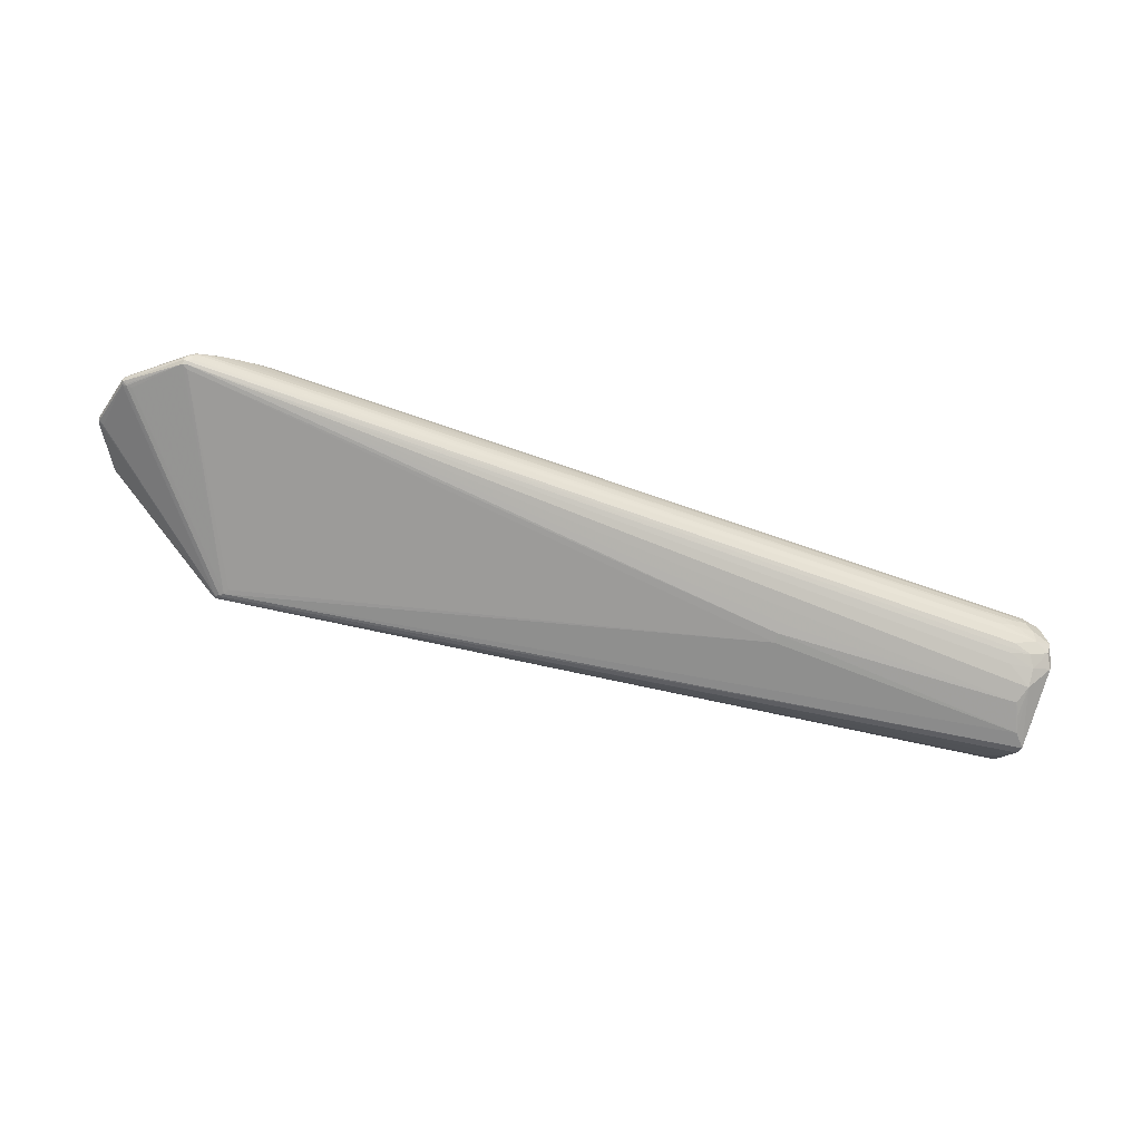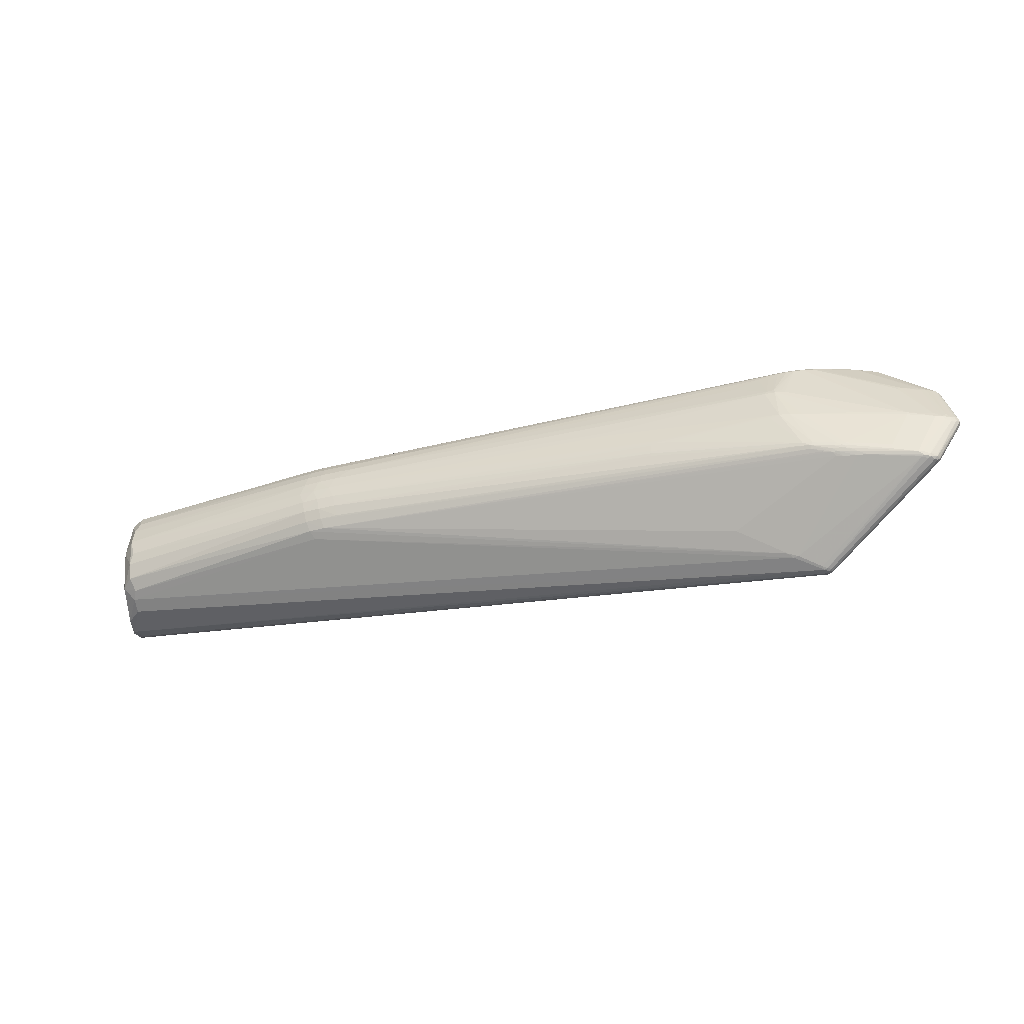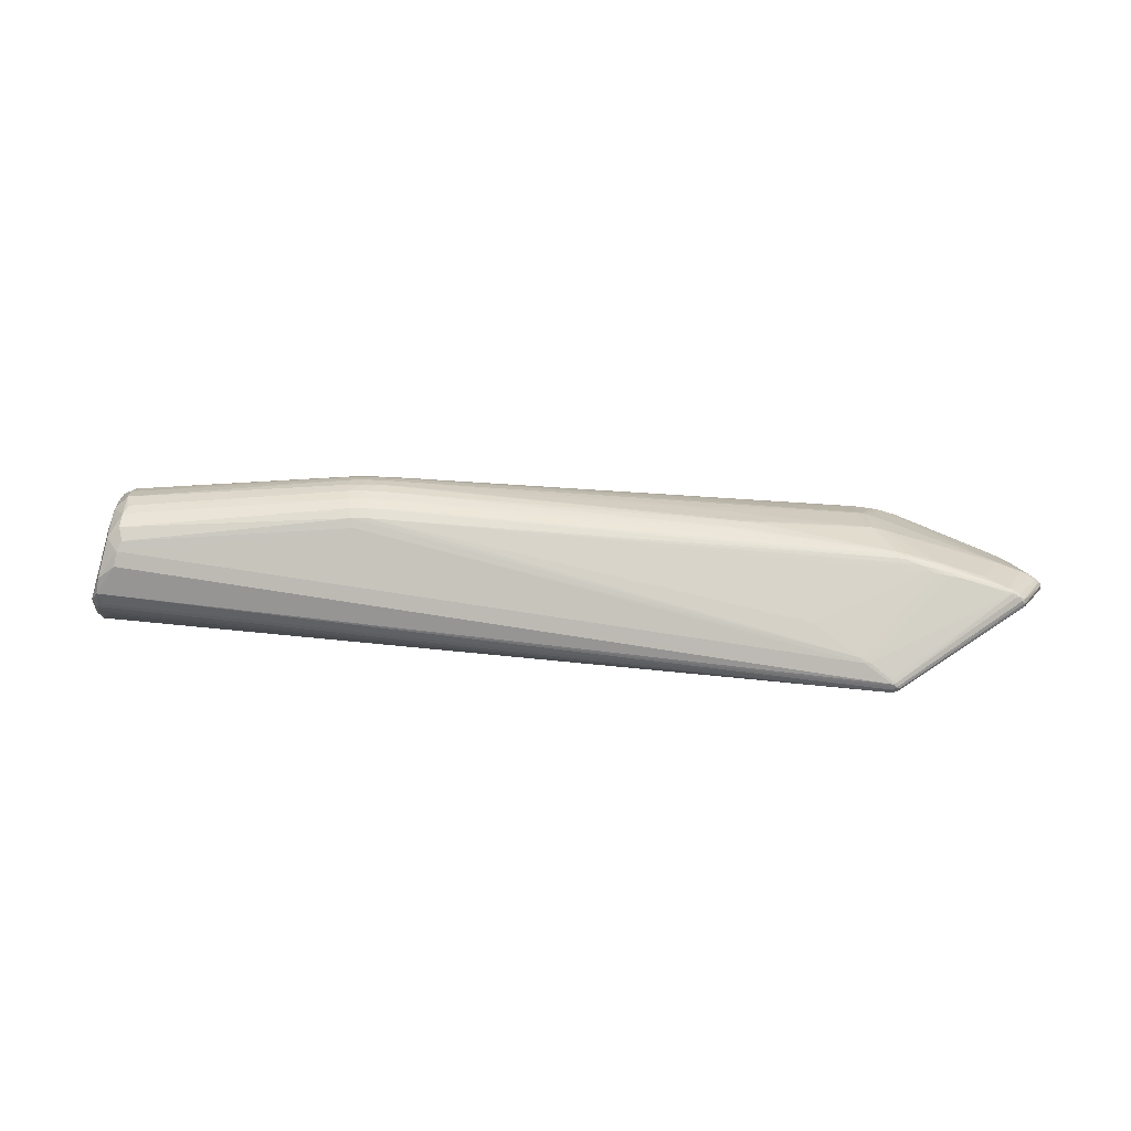
<metadata>
{"format":"obj","ext":"obj","renderer":"f3d","projection":"perspective","resolution":1024,"background":"white","views":[{"elev":-68.7,"azim":161.9,"up":"+Z"},{"elev":-33.0,"azim":20.0,"up":"+Y"},{"elev":37.5,"azim":2.7,"up":"+Z"}]}
</metadata>
<code>
v -0.6382 -0.05456 -0.05768
v 0.324 -0.06157 -0.0027
v 0.3201 -0.05236 0.008957
v 0.3188 -0.06013 0.009217
v 0.3353 -0.003427 -0.003999
v 0.2737 0.09203 -0.05009
v 0.1947 -0.1403 -0.04619
v -0.01983 0.02308 0.05272
v 0.2736 0.0955 -0.03902
v 0.283 0.09111 -0.04813
v 0.324 0.04511 -0.04611
v -0.6375 -0.07187 -0.03493
v -0.6289 -0.07853 -0.02119
v -0.6302 -0.07434 0.00962
v -0.6215 -0.05044 0.04378
v -0.6238 -0.004083 0.04774
v -0.6267 0.04213 0.03394
v -0.6335 0.07104 -0.004725
v -0.5989 0.07036 -0.04038
v -0.6371 0.06198 -0.04743
v -0.6445 0.02309 -0.05884
v -0.3791 0.006447 0.07931
v -0.3674 -0.04122 0.07134
v -0.3732 0.05474 0.05513
v 0.03075 -0.01846 0.05595
v 0.03363 -0.005957 0.05562
v 0.1055 -0.1014 0.0006212
v 0.1706 0.00751 0.04256
v 0.1665 0.04563 0.03233
v 0.1581 0.08164 0.01617
v 0.1692 0.08366 0.01363
v 0.1814 0.08937 0.005952
v 0.1949 0.005863 0.03699
v 0.3007 -0.00067 0.007624
v 0.3495 -0.006956 -0.01284
v 0.3357 0.04761 -0.0392
v 0.3352 0.04726 -0.03657
v 0.1863 0.08636 0.008766
v 0.192 0.09124 0.002147
v 0.2059 0.08955 0.0004169
v 0.2087 0.09283 -0.004576
v 0.234 0.09608 -0.01958
v 0.2471 0.09657 -0.02589
v 0.257 0.09662 -0.0322
v 0.2103 -0.04358 0.03957
v 0.2265 -0.03833 0.03693
v 0.2315 -0.05368 0.03137
v 0.2356 -0.03949 0.03485
v 0.246 -0.05424 0.02894
v 0.2563 -0.05428 0.02716
v 0.2807 -0.05013 0.02317
v 0.2825 -0.04448 0.02215
v 0.3246 -0.06103 0.001652
v 0.3279 -0.05567 0.0006505
v 0.1942 -0.1404 -0.05338
v 0.1916 -0.1379 -0.0571
v -0.5956 0.07617 -0.02079
v -0.5954 0.05393 -0.05707
v -0.372 -0.01928 0.08005
v -0.3749 0.03276 0.07107
v -0.3957 0.06855 0.03172
v -0.3677 0.0679 0.03466
v -0.3587 0.005818 -0.07195
v -0.3345 -0.01837 0.07919
v -0.3428 0.007753 0.0795
v -0.3378 0.03413 0.07018
v -0.3372 0.05505 0.05499
v -0.5997 0.07156 0.007123
v -0.599 0.07649 -0.0112
v -0.5805 0.07585 -0.02487
v -0.5797 0.07341 -0.03474
v -0.5988 0.07429 -0.02916
v -0.5991 0.06332 -0.05058
v -0.5995 0.04403 -0.06156
v -0.3738 -0.006536 0.08092
v -0.3698 -0.03132 0.07673
v -0.3893 0.04472 0.06227
v -0.3743 0.04469 0.06376
v -0.388 0.05494 0.05368
v -0.3752 0.01977 0.07634
v -0.3855 0.06261 0.04415
v -0.3824 0.06818 0.03352
v -0.3708 0.06237 0.04546
v -0.3601 -0.004711 -0.07225
v -0.3704 0.01583 -0.07
v -0.364 -0.04795 0.06389
v -0.3498 -0.04076 0.07156
v -0.3157 -0.01701 0.07814
v -0.333 -0.03 0.07624
v -0.3519 -0.03101 0.07681
v -0.3538 -0.01906 0.08009
v -0.3559 -0.006137 0.08123
v -0.362 0.006873 0.08009
v -0.3365 -0.005497 0.08029
v -0.3235 0.008507 0.07805
v -0.3381 0.02139 0.07566
v -0.319 0.02195 0.07428
v -0.3574 0.02047 0.07662
v -0.357 0.03341 0.07109
v -0.3566 0.04513 0.06384
v -0.3189 0.03427 0.06932
v -0.3378 0.04547 0.06332
v -0.3558 0.05493 0.05537
v -0.3191 0.0454 0.06271
v -0.3535 0.06238 0.04564
v -0.6413 0.0669 -0.03235
v -0.6444 0.04833 -0.05332
v -0.6463 0.05248 -0.02847
v -0.6341 0.05636 0.01023
v -0.6406 0.03684 -0.004217
v -0.6276 0.02149 0.03743
v -0.6247 -0.02908 0.04257
v -0.6365 -0.03969 0.00342
v -0.6276 -0.06149 0.02302
v -0.6358 -0.0765 -0.02651
v -0.6332 -0.07945 -0.00679
v -0.6409 -0.07477 -0.01804
v -0.6385 -0.06639 -0.04188
v -0.6445 -0.03677 -0.07222
v -0.6428 -0.04522 -0.06751
v -0.6484 -0.04683 -0.05798
v -0.632 -0.02195 -0.07343
v 0.3261 -0.05919 -0.003462
v 0.319 -0.05696 0.009851
v 0.3121 -0.05905 0.01311
v 0.3109 -0.05479 0.01434
v 0.3071 -0.05517 0.01607
v 0.3249 -0.05849 0.004972
v 0.3464 -0.01141 -0.02239
v 0.3508 -0.009405 -0.01986
v 0.3501 -0.006447 -0.02245
v 0.3449 -0.009078 -0.02427
v 0.338 -0.008011 -0.004551
v 0.3269 0.001544 -0.002743
v 0.3332 0.001055 -0.005381
v 0.3394 0.001075 -0.008604
v 0.3467 -0.001314 -0.01227
v 0.3288 -0.003709 -0.001031
v 0.3472 -0.01034 -0.01069
v 0.344 -0.0089 -0.007919
v 0.2779 0.08726 -0.05452
v 0.2789 0.09007 -0.0529
v 0.188 -0.1411 -0.04436
v 0.1865 -0.1384 -0.04076
v 0.191 -0.14 -0.04349
v 0.1853 -0.1389 -0.05699
v 0.1889 -0.1405 -0.05591
v 0.2819 0.08628 -0.05434
v 0.2765 0.08255 -0.05495
v 0.279 0.09385 -0.04347
v 0.1805 -0.126 -0.05998
v 0.3343 0.04395 -0.04326
v 0.3343 0.04775 -0.04355
v 0.3298 0.04492 -0.04512
v 0.3293 0.0474 -0.04511
v 0.3295 0.04228 -0.0447
v 0.3311 0.05171 -0.03469
v 0.3269 0.05067 -0.03013
v 0.3249 0.05376 -0.0317
v 0.3208 0.05188 -0.02734
v 0.3133 0.05349 -0.02476
v 0.3163 0.04889 -0.0233
v -0.6248 -0.06817 -0.04299
v -0.6121 -0.07211 0.0235
v -0.61 -0.06366 0.03708
v -0.6046 -0.05721 0.04547
v -0.6087 -0.04489 0.05434
v -0.6088 -0.02723 0.05833
v -0.605 -0.01431 0.05994
v -0.6105 0.004022 0.05826
v -0.6124 0.02293 0.05144
v -0.6092 0.03597 0.04602
v -0.6157 0.05084 0.035
v -0.6185 0.06226 0.02041
v -0.6142 0.06942 0.01035
v -0.6143 0.07499 -0.002585
v -0.6208 0.07336 -0.02594
v -0.6142 0.07565 -0.0156
v -0.6231 0.06896 -0.04161
v -0.6249 0.0457 -0.0597
v -0.6177 0.05793 -0.05409
v -0.6256 0.02758 -0.06792
v -0.619 0.009315 -0.07176
v -0.6258 -0.003643 -0.07235
v 0.03075 -0.02159 0.05562
v 0.03078 -0.01519 0.05598
v 0.03072 -0.008418 0.05591
v 0.03022 -0.002878 0.05527
v -0.0217 0.01869 0.05397
v 0.05017 -0.01089 0.05442
v 0.0504 -0.007415 0.05436
v 0.05038 -0.004364 0.05403
v 0.05016 -0.001976 0.05361
v 0.1222 0.06392 0.02741
v 0.1895 -0.03838 0.0434
v 0.1923 -0.03505 0.04353
v 0.1611 0.003778 0.04371
v 0.1581 0.008123 0.04344
v 0.1558 0.04479 0.03403
v 0.158 0.04857 0.03231
v 0.1658 0.05059 0.0303
v 0.1585 0.07756 0.01818
v 0.1475 0.07656 0.01964
v 0.1663 0.08581 0.01172
v 0.1759 0.08704 0.00988
v 0.1831 0.08812 0.007923
v 0.1784 0.08503 0.01134
v 0.1819 0.006786 0.0404
v 0.2483 0.006031 0.02119
v 0.3005 0.002932 0.006607
v 0.3509 -0.008785 -0.01553
v 0.3516 -0.004905 -0.02
v 0.3516 -0.005896 -0.01659
v 0.3511 -0.003097 -0.01688
v 0.3493 -0.000237 -0.01611
v 0.3439 -0.003803 -0.008896
v 0.1768 0.04593 0.02914
v 0.1738 0.04984 0.02836
v 0.2859 0.05371 -0.01248
v 0.2923 0.05046 -0.01336
v 0.2961 0.05292 -0.01631
v 0.3077 0.05194 -0.02108
v 0.3351 0.04908 -0.04156
v 0.334 0.05091 -0.03879
v 0.3331 0.0477 -0.03387
v 0.3325 0.05179 -0.04109
v 0.1647 0.07972 0.01625
v 0.1955 0.08824 0.004898
v 0.2055 0.09138 -0.001127
v 0.1948 0.09004 0.003525
v 0.2004 0.09235 -0.001358
v 0.2074 0.09416 -0.007394
v 0.1965 0.09283 -0.002619
v 0.2163 0.08905 -0.004008
v 0.2151 0.0917 -0.005313
v 0.2305 0.0951 -0.01603
v 0.2259 0.09588 -0.0169
v 0.2185 0.09473 -0.01122
v 0.2173 0.09553 -0.01415
v 0.2439 0.09576 -0.02189
v 0.2494 0.0965 -0.03086
v 0.2523 0.09445 -0.02474
v 0.2521 0.09597 -0.02629
v 0.2713 0.09493 -0.03553
v 0.2654 0.09632 -0.03554
v 0.2673 0.0956 -0.04192
v 0.2699 0.09599 -0.03989
v 0.262 0.09641 -0.03739
v 0.2748 0.0936 -0.04767
v 0.2816 0.09042 -0.05175
v 0.2802 0.09294 -0.04743
v 0.2754 0.09491 -0.04407
v 0.2026 -0.03537 0.04192
v 0.2105 -0.04708 0.03775
v 0.2 -0.04311 0.04092
v 0.2005 -0.03943 0.04239
v 0.2211 -0.04498 0.03757
v 0.2211 -0.04871 0.03599
v 0.2114 -0.04 0.04018
v 0.2236 -0.04203 0.03772
v 0.2243 -0.05257 0.03288
v 0.2278 -0.04912 0.0349
v 0.2313 -0.04531 0.03552
v 0.2319 -0.04197 0.0359
v 0.2484 -0.05102 0.03034
v 0.236 -0.04979 0.03315
v 0.2399 -0.04638 0.03344
v 0.2407 -0.04331 0.03361
v 0.2728 -0.05042 0.025
v 0.2621 -0.05223 0.02693
v 0.3096 -0.0605 0.01256
v 0.3015 -0.05895 0.01526
v 0.315 -0.06172 0.009138
v 0.3215 -0.06176 0.004982
v 0.3267 -0.05895 4.713e-05
v 0.3254 -0.0553 0.004937
v 0.1543 -0.126 -0.02324
v 0.1588 -0.1295 -0.02738
v 0.1644 -0.129 -0.02713
v 0.1952 -0.141 -0.04953
v 0.1863 -0.1359 -0.05878
v 0.1882 -0.1347 -0.05901
v 0.184 -0.132 -0.05985
v 0.192 -0.1418 -0.04741
v 0.1918 -0.1416 -0.05285
v 0.1878 -0.1417 -0.05105
f 156 282 154
f 121 21 119
f 154 282 11
f 286 13 115
f 141 149 63
f 121 119 120
f 120 281 146
f 119 281 120
f 141 182 74
f 74 58 141
f 70 248 246
f 48 51 52
f 23 86 277
f 7 145 284
f 271 144 145
f 27 277 261
f 28 199 198
f 198 26 28
f 61 175 81
f 206 207 38
f 90 255 89
f 75 59 92
f 169 59 75
f 22 170 75
f 75 170 169
f 23 167 166
f 166 86 23
f 169 170 168
f 168 59 169
f 168 167 59
f 112 117 15
f 167 168 15
f 15 166 167
f 113 117 112
f 211 128 54
f 2 55 123
f 283 11 282
f 282 281 283
f 283 281 119
f 284 286 285
f 56 281 282
f 282 156 56
f 183 182 141
f 58 74 180
f 180 181 58
f 180 74 182
f 91 90 89
f 59 90 91
f 92 59 91
f 217 210 38
f 23 277 87
f 87 277 27
f 27 261 87
f 255 90 87
f 279 271 49
f 144 271 279
f 274 128 4
f 53 128 274
f 52 51 127
f 127 138 52
f 273 271 145
f 273 274 4
f 145 7 273
f 7 274 273
f 47 261 277
f 47 279 49
f 277 279 47
f 262 47 49
f 28 196 253
f 195 196 25
f 197 196 28
f 25 196 186
f 81 175 174
f 172 173 171
f 171 173 17
f 17 170 171
f 173 174 17
f 32 206 39
f 233 176 39
f 39 176 61
f 32 83 105
f 62 83 32
f 32 39 62
f 207 206 205
f 205 206 32
f 205 105 204
f 32 105 205
f 93 75 92
f 22 75 93
f 59 167 76
f 76 90 59
f 76 167 23
f 23 87 76
f 76 87 90
f 86 166 165
f 166 15 165
f 16 168 170
f 170 17 16
f 112 15 16
f 16 15 168
f 16 113 112
f 70 246 72
f 72 246 71
f 71 246 249
f 249 19 71
f 164 165 14
f 14 165 15
f 121 117 108
f 73 181 20
f 181 180 20
f 123 55 129
f 55 56 129
f 275 128 53
f 275 54 128
f 275 2 123
f 53 2 275
f 211 54 275
f 55 2 280
f 280 7 284
f 280 2 53
f 284 285 280
f 280 285 55
f 53 274 280
f 280 274 7
f 84 63 149
f 146 281 147
f 281 56 147
f 55 285 147
f 147 56 55
f 147 286 115
f 147 285 286
f 147 120 146
f 141 63 85
f 85 183 141
f 63 183 85
f 121 120 118
f 232 176 233
f 239 176 232
f 175 61 68
f 68 176 175
f 61 176 68
f 148 149 141
f 154 11 148
f 148 283 149
f 11 283 148
f 51 48 268
f 4 128 124
f 276 124 128
f 10 150 224
f 162 136 160
f 160 136 158
f 34 33 48
f 34 48 52
f 52 138 34
f 34 138 210
f 218 217 38
f 209 34 210
f 33 34 209
f 48 33 208
f 28 253 208
f 233 39 231
f 231 232 233
f 134 220 210
f 210 138 134
f 255 87 254
f 49 271 50
f 125 273 4
f 271 273 125
f 4 124 125
f 127 50 125
f 256 253 196
f 196 195 256
f 89 255 256
f 256 195 89
f 25 88 185
f 185 195 25
f 28 26 192
f 196 197 191
f 191 192 26
f 191 197 28
f 28 192 191
f 26 198 193
f 193 188 26
f 198 188 193
f 24 83 81
f 18 17 174
f 106 108 18
f 176 178 18
f 175 176 18
f 18 174 175
f 177 106 18
f 18 178 177
f 82 39 61
f 82 62 39
f 82 61 81
f 81 83 82
f 83 62 82
f 203 202 30
f 30 101 203
f 202 227 30
f 203 101 194
f 199 101 97
f 97 101 96
f 94 88 25
f 25 186 94
f 278 279 277
f 278 277 86
f 86 165 278
f 144 279 278
f 114 15 117
f 117 14 114
f 114 14 15
f 116 14 117
f 115 13 116
f 116 117 115
f 116 286 284
f 13 286 116
f 164 14 116
f 107 108 106
f 106 20 107
f 107 21 121
f 121 108 107
f 182 119 107
f 107 119 21
f 107 180 182
f 107 20 180
f 117 113 110
f 110 108 117
f 177 72 179
f 179 106 177
f 179 20 106
f 73 20 179
f 71 19 179
f 179 72 71
f 179 6 73
f 19 249 179
f 249 6 179
f 123 129 130
f 130 275 123
f 211 275 130
f 213 211 130
f 130 212 213
f 149 283 151
f 151 84 149
f 283 84 151
f 122 183 63
f 63 84 122
f 122 119 182
f 122 283 119
f 122 84 283
f 12 147 115
f 163 147 12
f 115 117 12
f 12 117 121
f 121 118 12
f 120 147 1
f 1 147 163
f 1 118 120
f 163 12 1
f 1 12 118
f 70 72 57
f 57 248 70
f 57 72 177
f 177 178 57
f 247 246 248
f 251 150 10
f 159 160 158
f 217 218 29
f 29 218 38
f 29 199 28
f 28 208 29
f 29 208 33
f 33 209 29
f 210 217 29
f 29 209 210
f 157 159 158
f 157 224 150
f 3 133 126
f 126 124 3
f 138 127 126
f 127 125 126
f 126 125 124
f 139 276 128
f 135 136 162
f 162 134 135
f 258 87 261
f 258 254 87
f 261 47 258
f 47 262 258
f 255 254 258
f 258 262 257
f 266 262 49
f 49 50 266
f 257 262 266
f 272 50 271
f 271 125 272
f 272 125 50
f 257 256 45
f 45 256 255
f 45 258 257
f 255 258 45
f 260 256 257
f 64 185 88
f 195 185 64
f 88 94 64
f 64 91 89
f 89 195 64
f 92 91 64
f 64 94 92
f 190 186 196
f 196 191 190
f 187 191 26
f 26 94 187
f 187 94 186
f 186 190 187
f 187 190 191
f 60 172 171
f 103 105 83
f 83 24 103
f 204 105 103
f 79 24 81
f 81 174 79
f 79 174 173
f 17 18 109
f 109 18 108
f 108 110 109
f 104 30 102
f 101 30 104
f 203 194 200
f 200 202 203
f 200 101 199
f 200 194 101
f 199 29 200
f 8 198 199
f 199 97 8
f 26 188 95
f 95 8 97
f 144 278 143
f 143 165 164
f 143 278 165
f 145 144 143
f 143 116 284
f 164 116 143
f 284 145 143
f 73 6 142
f 142 181 73
f 141 58 142
f 58 181 142
f 142 148 141
f 142 6 249
f 111 16 17
f 17 109 111
f 111 109 110
f 113 16 111
f 111 110 113
f 131 130 129
f 131 56 132
f 131 129 56
f 212 130 131
f 182 183 184
f 184 122 182
f 183 122 184
f 43 241 69
f 241 57 69
f 69 57 178
f 69 237 43
f 69 178 176
f 69 176 239
f 239 237 69
f 240 243 43
f 245 247 248
f 43 243 245
f 150 251 252
f 252 251 249
f 252 249 246
f 246 247 252
f 269 127 51
f 51 267 269
f 269 267 127
f 213 212 214
f 212 36 214
f 154 148 155
f 154 155 153
f 153 155 148
f 212 131 153
f 31 30 227
f 207 205 31
f 31 205 204
f 204 30 31
f 38 207 201
f 201 29 38
f 207 31 201
f 201 200 29
f 201 31 227
f 201 227 202
f 202 200 201
f 224 157 37
f 215 214 37
f 37 36 224
f 37 214 36
f 138 126 5
f 5 126 133
f 136 135 5
f 5 134 138
f 5 135 134
f 35 128 211
f 35 139 128
f 35 211 213
f 213 214 35
f 140 133 3
f 3 124 140
f 139 35 140
f 124 276 140
f 276 139 140
f 127 267 265
f 265 266 50
f 253 260 46
f 48 208 46
f 46 208 253
f 253 256 259
f 259 260 253
f 256 260 259
f 264 268 48
f 48 46 264
f 264 46 260
f 264 260 267
f 51 268 264
f 264 267 51
f 263 260 257
f 267 260 263
f 257 266 263
f 263 265 267
f 266 265 263
f 66 104 102
f 101 104 66
f 96 101 66
f 24 79 78
f 78 79 173
f 172 60 78
f 22 93 80
f 80 170 22
f 171 170 80
f 80 60 171
f 67 30 204
f 204 103 67
f 102 30 67
f 67 103 102
f 189 188 198
f 198 8 189
f 189 95 188
f 8 95 189
f 65 94 26
f 26 95 65
f 65 93 92
f 92 94 65
f 65 97 96
f 65 95 97
f 249 251 250
f 250 142 249
f 250 251 10
f 148 142 250
f 250 153 148
f 210 220 40
f 44 245 248
f 43 245 44
f 44 241 43
f 248 57 44
f 44 57 241
f 247 245 9
f 150 252 9
f 9 252 247
f 9 157 150
f 224 36 223
f 153 250 223
f 223 36 212
f 212 153 223
f 152 153 131
f 152 131 132
f 152 156 154
f 154 153 152
f 132 56 152
f 152 56 156
f 215 37 225
f 225 37 157
f 137 214 215
f 137 35 214
f 158 136 137
f 137 157 158
f 215 225 137
f 137 225 157
f 270 50 127
f 127 265 270
f 270 265 50
f 102 103 100
f 100 103 24
f 24 78 100
f 96 66 99
f 99 78 60
f 99 100 78
f 99 66 102
f 102 100 99
f 173 172 77
f 77 78 173
f 172 78 77
f 43 237 42
f 42 240 43
f 230 206 38
f 230 39 206
f 230 231 39
f 221 134 162
f 220 134 221
f 244 245 243
f 244 9 245
f 160 159 244
f 159 157 244
f 157 9 244
f 226 250 10
f 226 223 250
f 10 224 226
f 224 223 226
f 216 140 35
f 35 137 216
f 216 5 133
f 133 140 216
f 136 5 216
f 216 137 136
f 96 99 98
f 98 80 93
f 60 80 98
f 98 99 60
f 98 65 96
f 93 65 98
f 238 236 240
f 240 42 238
f 232 231 238
f 238 42 237
f 239 232 238
f 238 237 239
f 228 230 38
f 40 230 228
f 38 210 228
f 210 40 228
f 229 230 40
f 40 235 229
f 231 230 229
f 229 235 240
f 240 235 242
f 242 161 160
f 243 240 242
f 160 244 242
f 242 244 243
f 219 40 220
f 220 221 219
f 219 221 40
f 234 235 40
f 40 221 234
f 234 221 161
f 161 242 234
f 234 242 235
f 222 221 162
f 161 221 222
f 162 160 222
f 160 161 222
f 240 236 41
f 41 229 240
f 236 238 41
f 41 238 231
f 231 229 41

</code>
